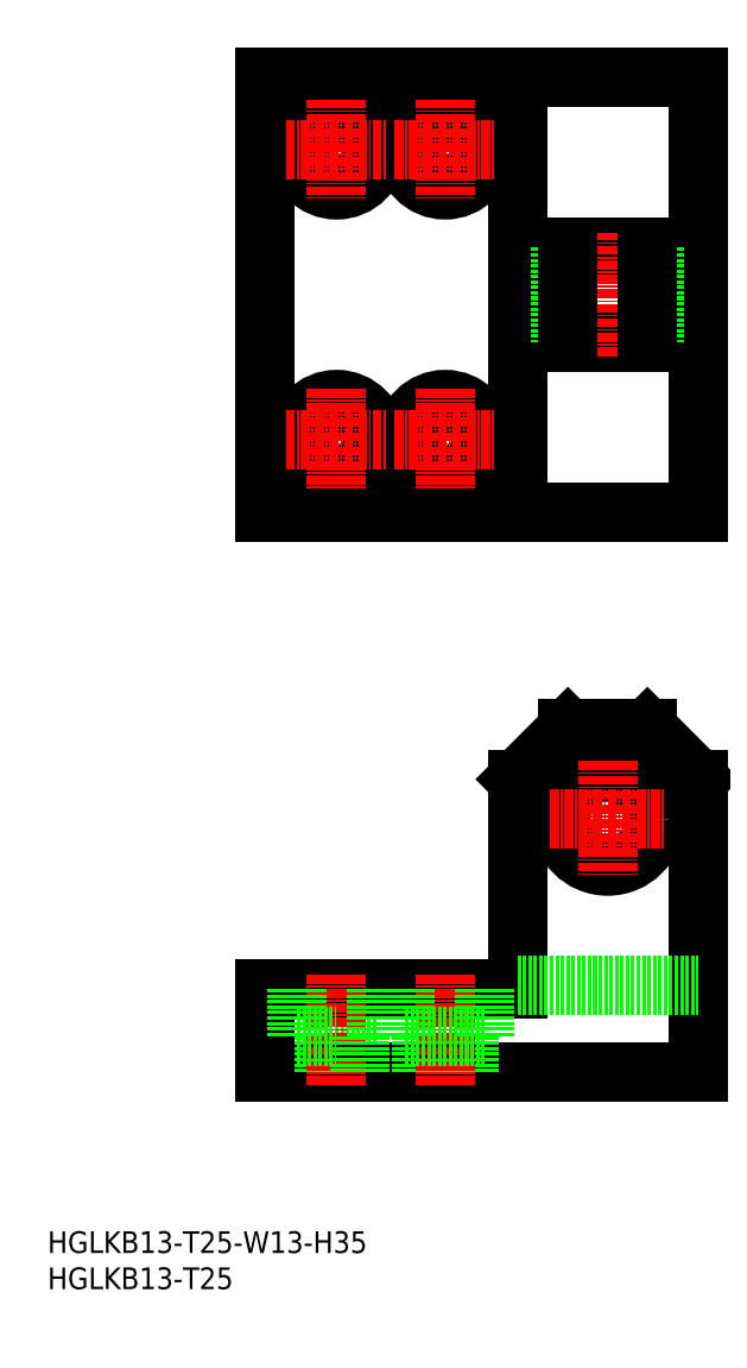
<metadata>
{"format":"dxf","ext":"dxf","renderer":"ezdxf+matplotlib","layout":"modelspace","background":"white","min_lineweight":24,"dpi":150}
</metadata>
<code>
0
SECTION
2
ENTITIES
0
INSERT
8
0
2
*U16
10
0
20
0
30
0
0
INSERT
8
0
2
*U17
10
0
20
0
30
0
0
LINE
8
0
10
45.5
20
35
30
0
11
40
21
35
31
0
0
LINE
8
0
10
30
20
41.5
30
0
11
65
21
41.5
31
0
0
LINE
8
0
10
30
20
30
30
0
11
90
21
30
31
0
0
CIRCLE
8
0
10
40
20
157.5
30
0
40
5.5
0
CIRCLE
8
0
10
40
20
157.5
30
0
40
3.25
0
CIRCLE
8
0
10
40
20
117.5
30
0
40
5.5
0
CIRCLE
8
0
10
40
20
117.5
30
0
40
3.25
0
LINE
8
0
10
30
20
107.5
30
0
11
90
21
107.5
31
0
0
LINE
8
0
10
30
20
167.5
30
0
11
90
21
167.5
31
0
0
LINE
8
0
10
36.75
20
35
30
0
11
36.75
21
30
31
0
0
LINE
8
CENTER
10
40
20
43.5
30
0
11
40
21
28
31
0
0
LINE
8
0
10
30
20
30
30
0
11
30
21
41.5
31
0
0
LINE
8
0
10
30
20
167.5
30
0
11
30
21
107.5
31
0
0
LINE
8
0
10
34.5
20
41.5
30
0
11
34.5
21
35
31
0
0
LINE
8
0
10
34.5
20
35
30
0
11
40
21
35
31
0
0
LINE
8
0
10
58.25
20
35
30
0
11
58.25
21
30
31
0
0
LINE
8
0
10
51.75
20
35
30
0
11
51.75
21
30
31
0
0
LINE
8
CENTER
10
55
20
43.5
30
0
11
55
21
28
31
0
0
LINE
8
0
10
43.25
20
35
30
0
11
43.25
21
30
31
0
0
LINE
8
0
10
90
20
30
30
0
11
90
21
70.5
31
0
0
LINE
8
0
10
65
20
167.5
30
0
11
65
21
107.5
31
0
0
LINE
8
0
10
90
20
167.5
30
0
11
90
21
107.5
31
0
0
LINE
8
0
10
65
20
41.5
30
0
11
65
21
70.5
31
0
0
CIRCLE
8
0
10
77.5
20
65
30
0
40
6.5
0
LINE
8
0
10
60.5
20
35
30
0
11
55
21
35
31
0
0
LINE
8
0
10
49.5
20
35
30
0
11
55
21
35
31
0
0
LINE
8
0
10
49.5
20
41.5
30
0
11
49.5
21
35
31
0
0
LINE
8
0
10
45.5
20
41.5
30
0
11
45.5
21
35
31
0
0
LINE
8
0
10
60.5
20
41.5
30
0
11
60.5
21
35
31
0
0
LINE
8
0
10
72
20
77.5
30
0
11
83
21
77.5
31
0
0
LINE
8
0
10
65
20
131
30
0
11
90
21
131
31
0
0
CIRCLE
8
0
10
55
20
117.5
30
0
40
5.5
0
CIRCLE
8
0
10
55
20
117.5
30
0
40
3.25
0
LINE
8
0
10
65
20
144
30
0
11
90
21
144
31
0
0
CIRCLE
8
0
10
55
20
157.5
30
0
40
5.5
0
CIRCLE
8
0
10
55
20
157.5
30
0
40
3.25
0
LINE
8
CENTER
10
33
20
157.5
30
0
11
47
21
157.5
31
0
0
LINE
8
CENTER
10
40
20
164.5
30
0
11
40
21
150.5
31
0
0
LINE
8
CENTER
10
48
20
157.5
30
0
11
62
21
157.5
31
0
0
LINE
8
CENTER
10
55
20
164.5
30
0
11
55
21
150.5
31
0
0
LINE
8
CENTER
10
77.5
20
129
30
0
11
77.5
21
146
31
0
0
LINE
8
CENTER
10
69.5
20
65
30
0
11
85.5
21
65
31
0
0
LINE
8
CENTER
10
77.5
20
73
30
0
11
77.5
21
57
31
0
0
LINE
8
0
10
71
20
144
30
0
11
71
21
131
31
0
0
LINE
8
0
10
84
20
144
30
0
11
84
21
131
31
0
0
LINE
8
0
10
72
20
144
30
0
11
72
21
131
31
0
0
LINE
8
0
10
83
20
144
30
0
11
83
21
131
31
0
0
LINE
8
CENTER
10
33
20
117.5
30
0
11
47
21
117.5
31
0
0
LINE
8
CENTER
10
40
20
124.5
30
0
11
40
21
110.5
31
0
0
LINE
8
CENTER
10
48
20
117.5
30
0
11
62
21
117.5
31
0
0
LINE
8
CENTER
10
55
20
124.5
30
0
11
55
21
110.5
31
0
0
LINE
8
0
10
65
20
42
30
0
11
90
21
42
31
0
0
LINE
8
0
10
65
20
70.5
30
0
11
72
21
77.5
31
0
0
LINE
8
0
10
83
20
77.5
30
0
11
90
21
70.5
31
0
0
ENDSEC
0
EOF

</code>
